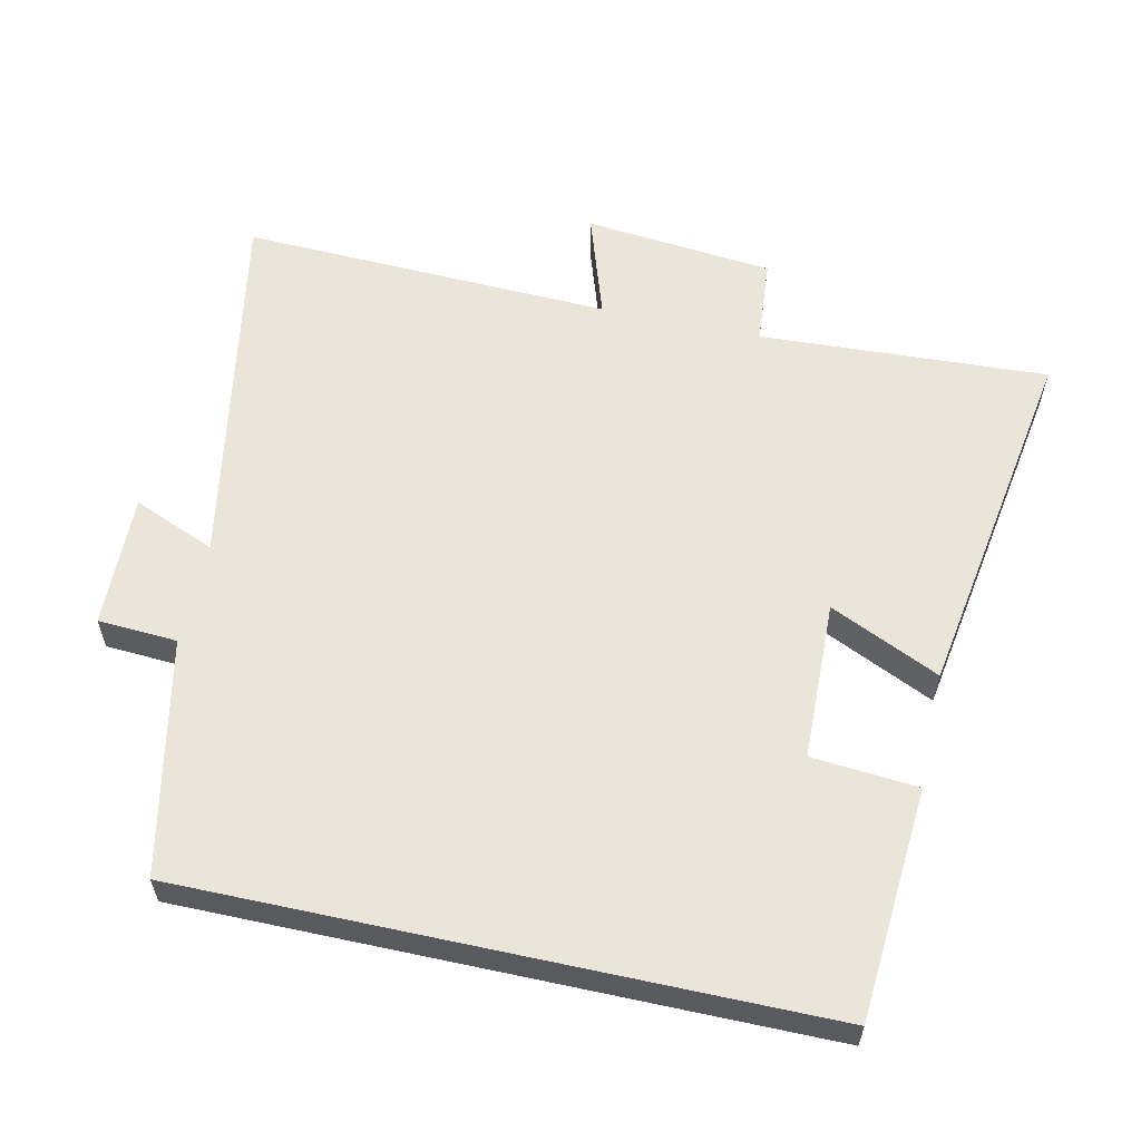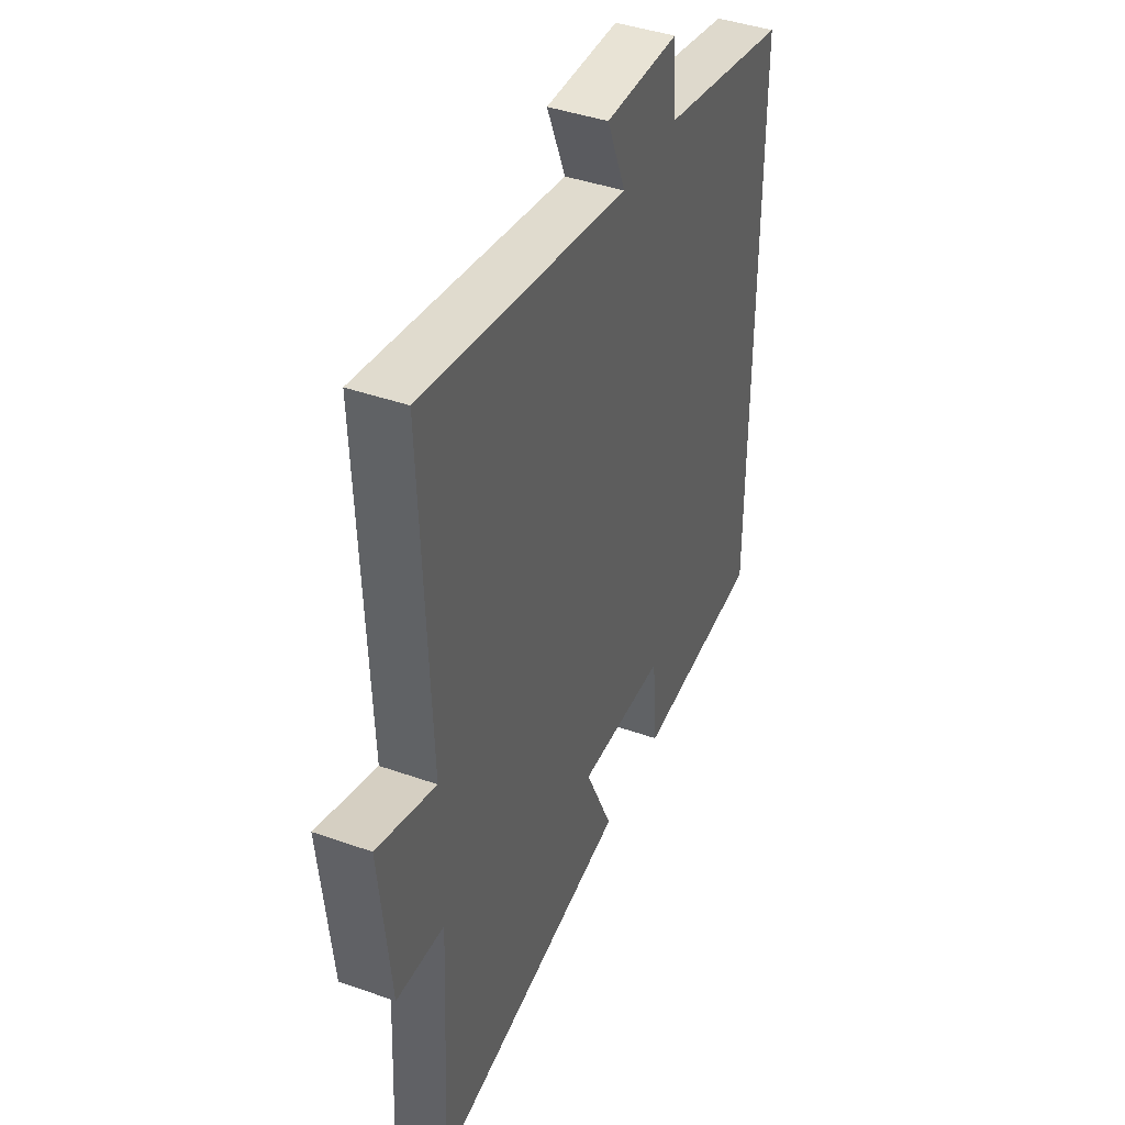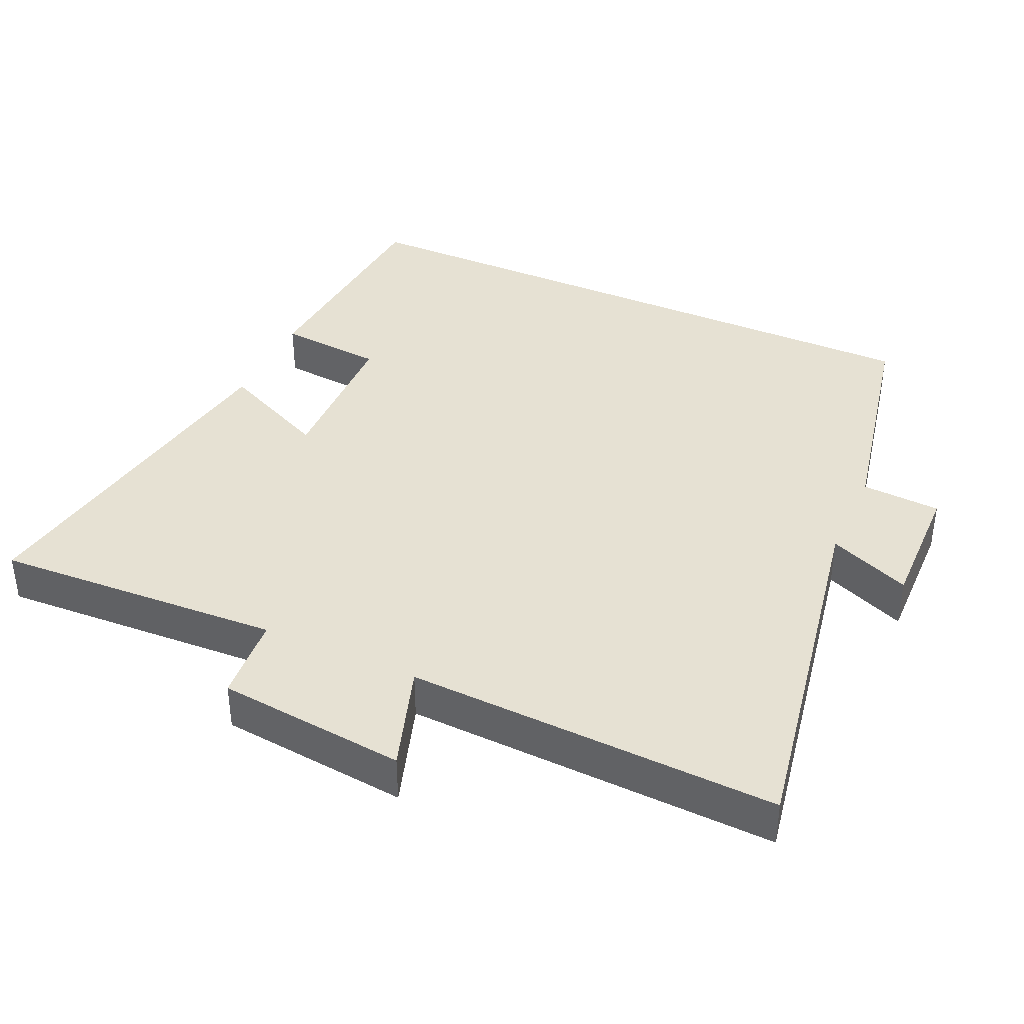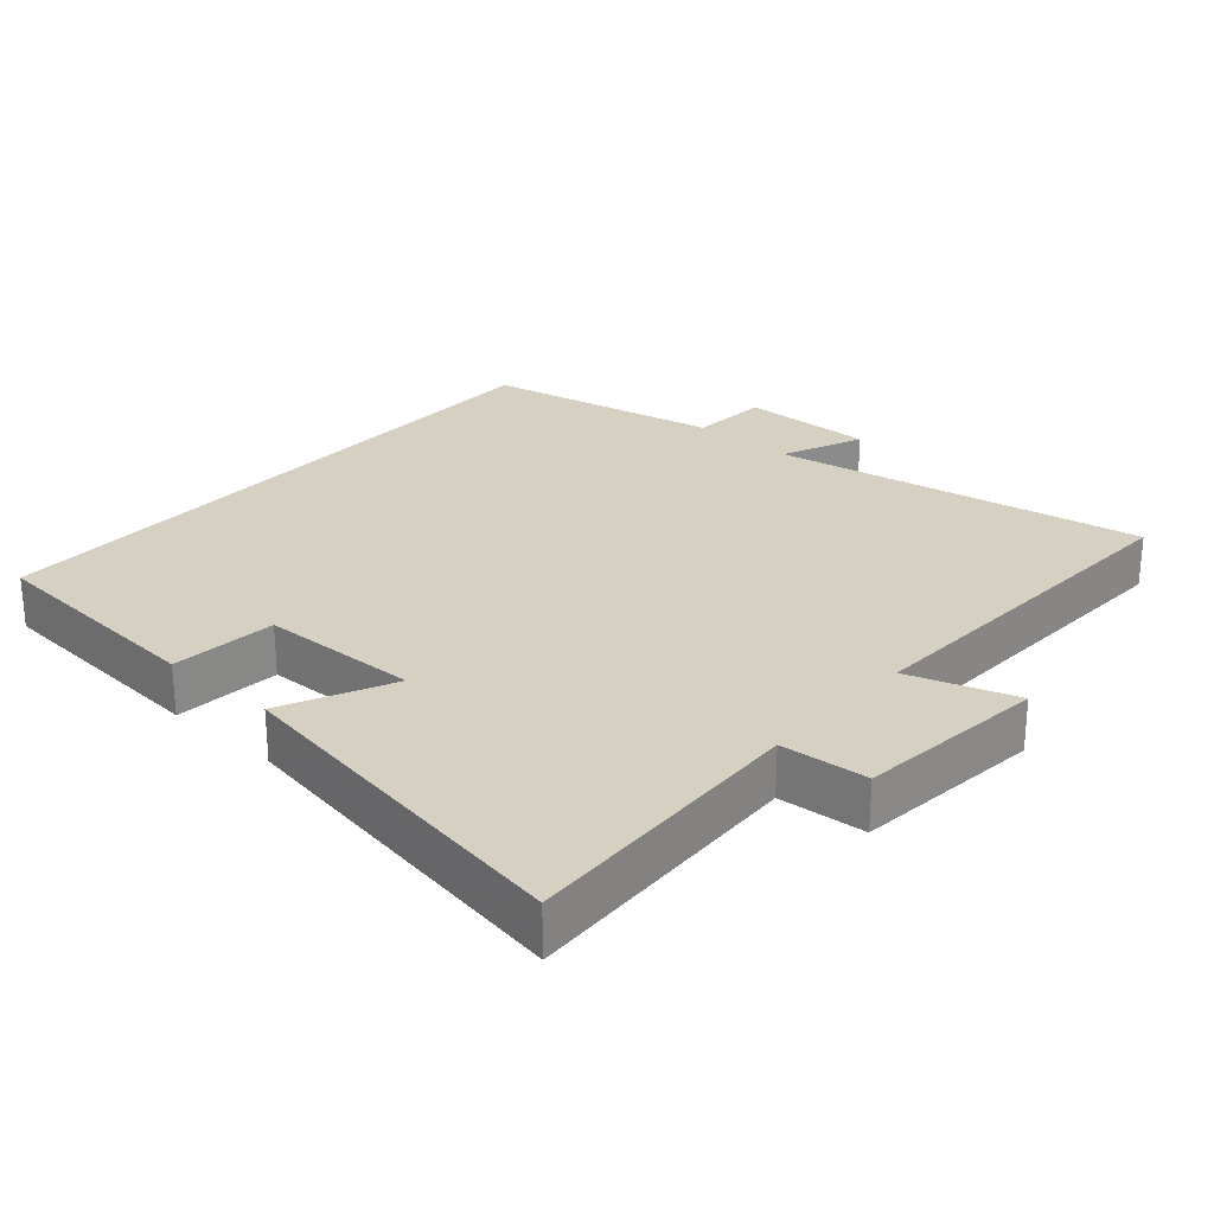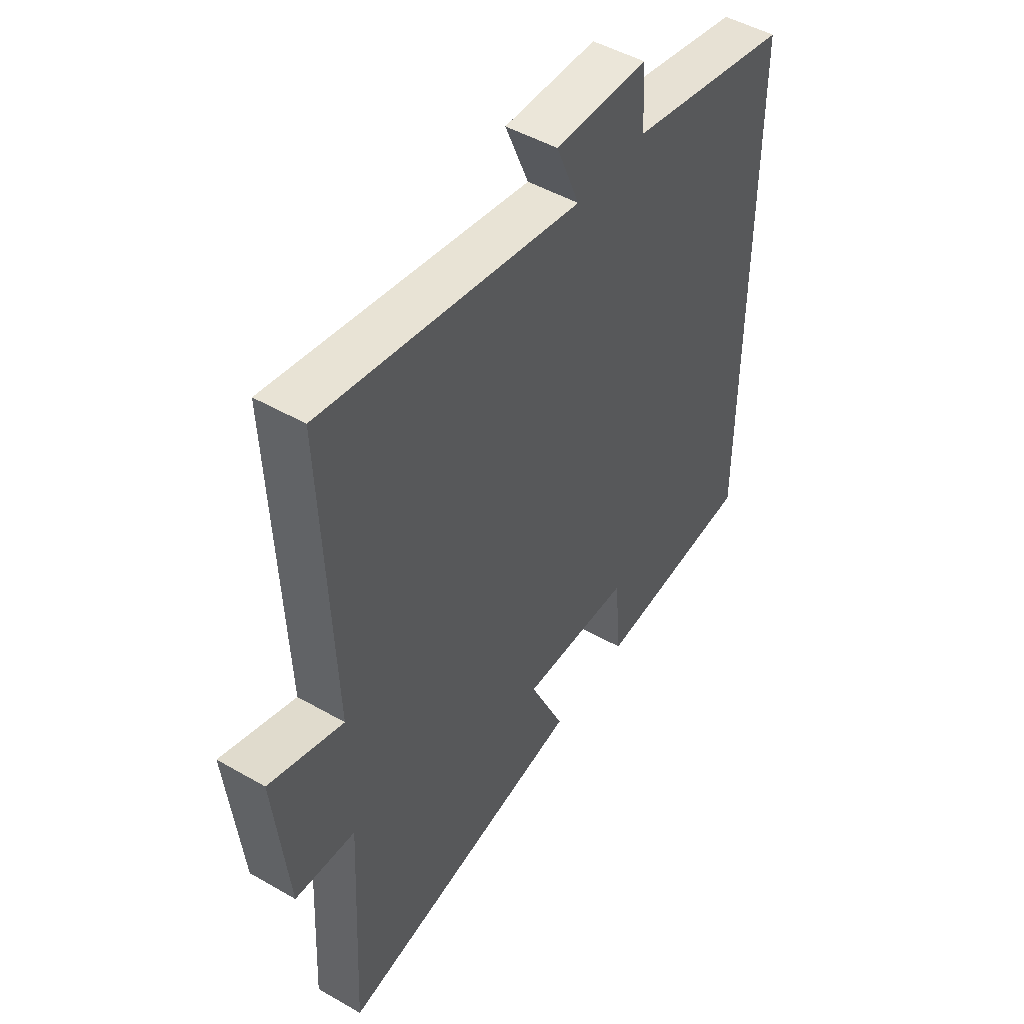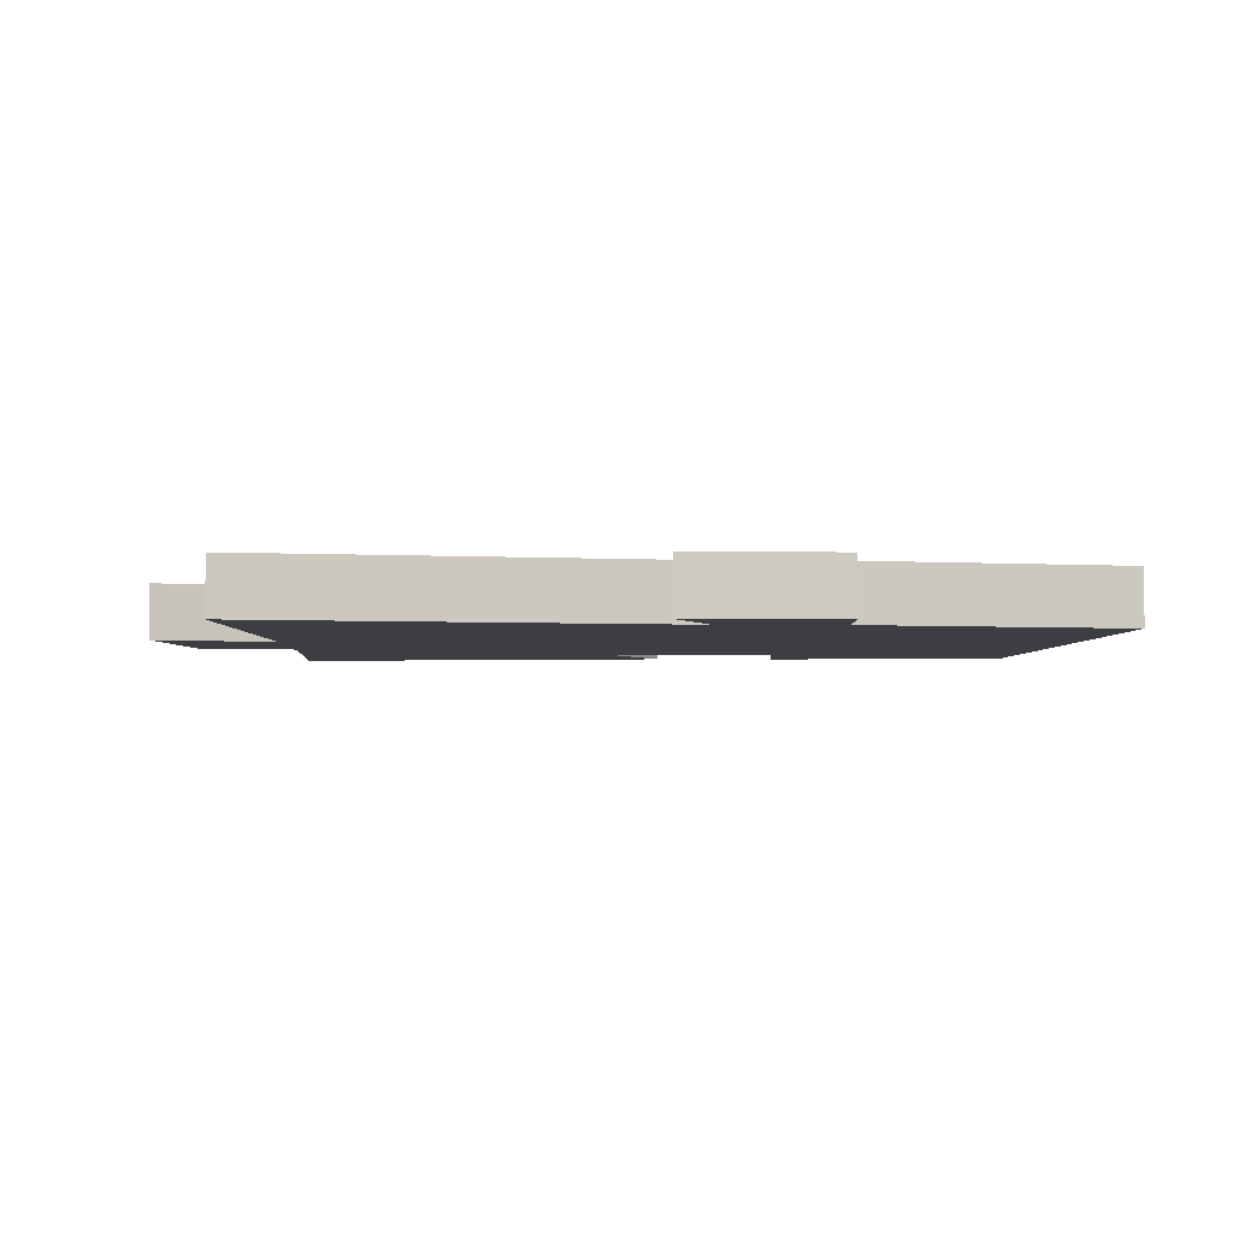
<metadata>
{"format":"obj","ext":"obj","renderer":"f3d","projection":"perspective","resolution":1024,"background":"white","views":[{"elev":58.8,"azim":102.3,"up":"+Y"},{"elev":42.1,"azim":-67.0,"up":"+Z"},{"elev":38.8,"azim":-65.6,"up":"+Y"},{"elev":26.5,"azim":-138.5,"up":"+Y"},{"elev":48.4,"azim":-57.3,"up":"+Z"},{"elev":-3.1,"azim":-1.7,"up":"+Y"}]}
</metadata>
<code>
v -0.521 0.07 0.595
v 0.013 0.07 0.5
v -0.036 0.07 0.618
v 0.156 0.07 0.614
v 0.163 0.07 0.5
v 0.5 0.07 0.431
v 0.5 0.07 -0.475
v 0.167 0.07 -0.5
v 0.154 0.07 -0.348
v -0.074 0.07 -0.342
v -0.001 0.07 -0.5
v -0.521 0.07 -0.586
v -0.5 0.07 -0.171
v -0.625 0.07 -0.161
v -0.653 0.07 0.111
v -0.5 0.07 0.061
v -0.521 0 0.595
v 0.013 0 0.5
v -0.036 0 0.618
v 0.156 0 0.614
v 0.163 0 0.5
v 0.5 0 0.431
v 0.5 0 -0.475
v 0.167 0 -0.5
v 0.154 0 -0.348
v -0.074 0 -0.342
v -0.001 0 -0.5
v -0.521 0 -0.586
v -0.5 0 -0.171
v -0.625 0 -0.161
v -0.653 0 0.111
v -0.5 0 0.061
f 13 14 15 16
f 10 11 12 13
f 9 10 13 16
f 6 7 8 9
f 5 6 9 16
f 2 3 4 5
f 2 5 16
f 1 2 16
f 32 31 30 29
f 29 28 27 26
f 32 29 26 25
f 25 24 23 22
f 32 25 22 21
f 21 20 19 18
f 32 21 18
f 32 18 17
f 1 17 18 2
f 2 18 19 3
f 3 19 20 4
f 4 20 21 5
f 5 21 22 6
f 6 22 23 7
f 7 23 24 8
f 8 24 25 9
f 9 25 26 10
f 10 26 27 11
f 11 27 28 12
f 12 28 29 13
f 13 29 30 14
f 14 30 31 15
f 15 31 32 16
f 16 32 17 1

</code>
